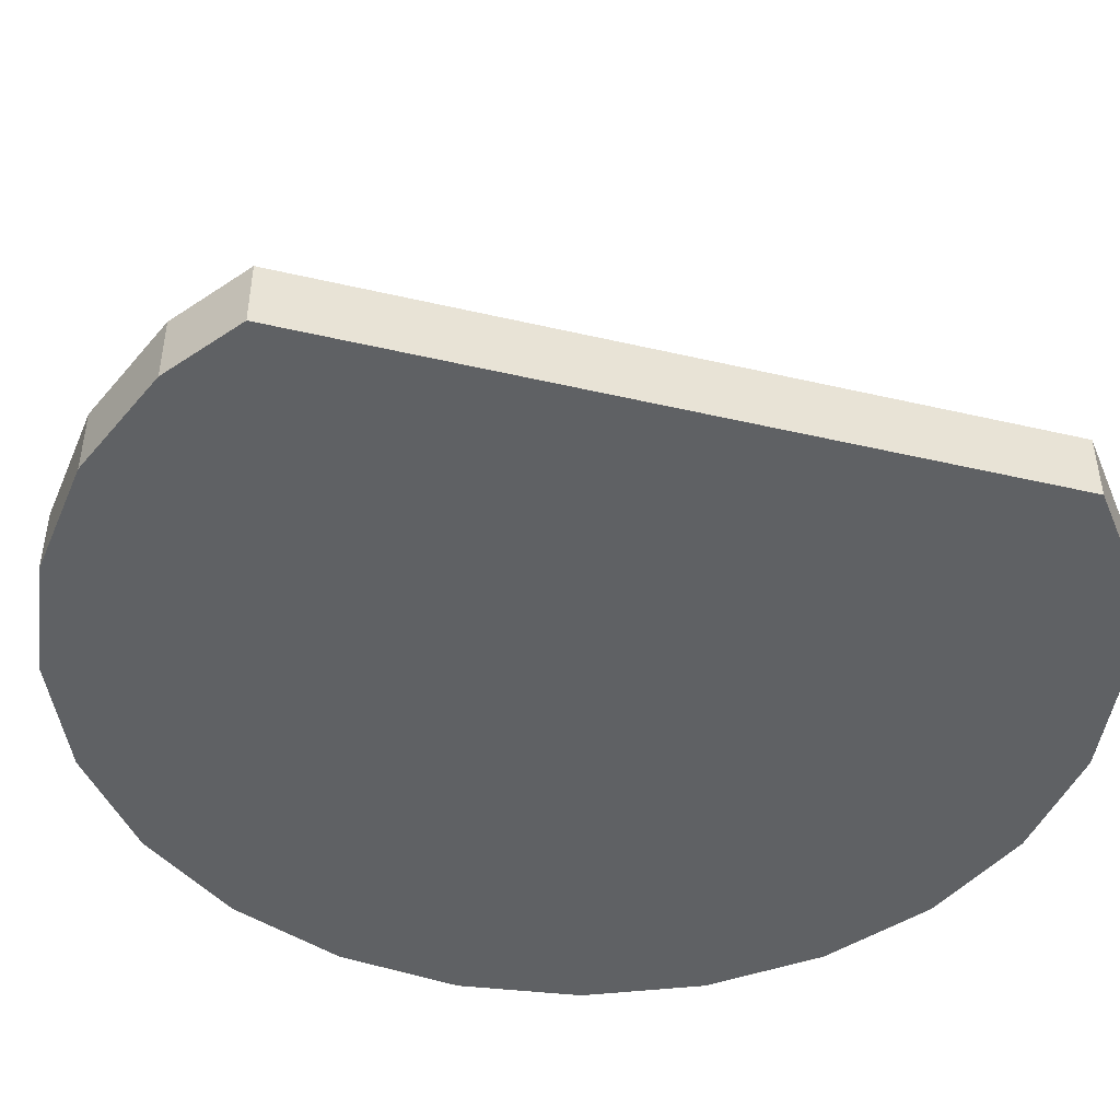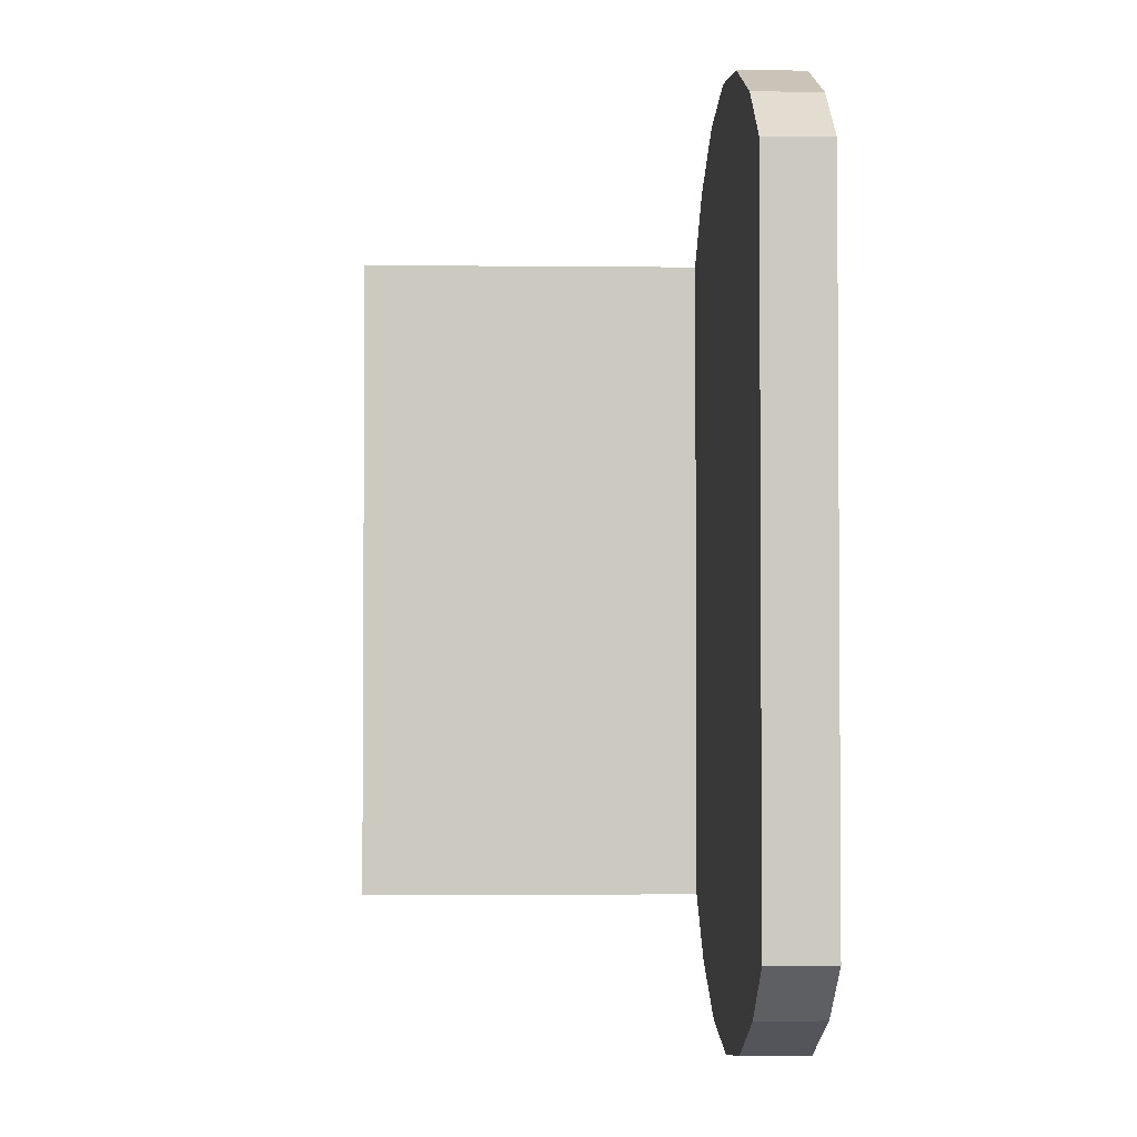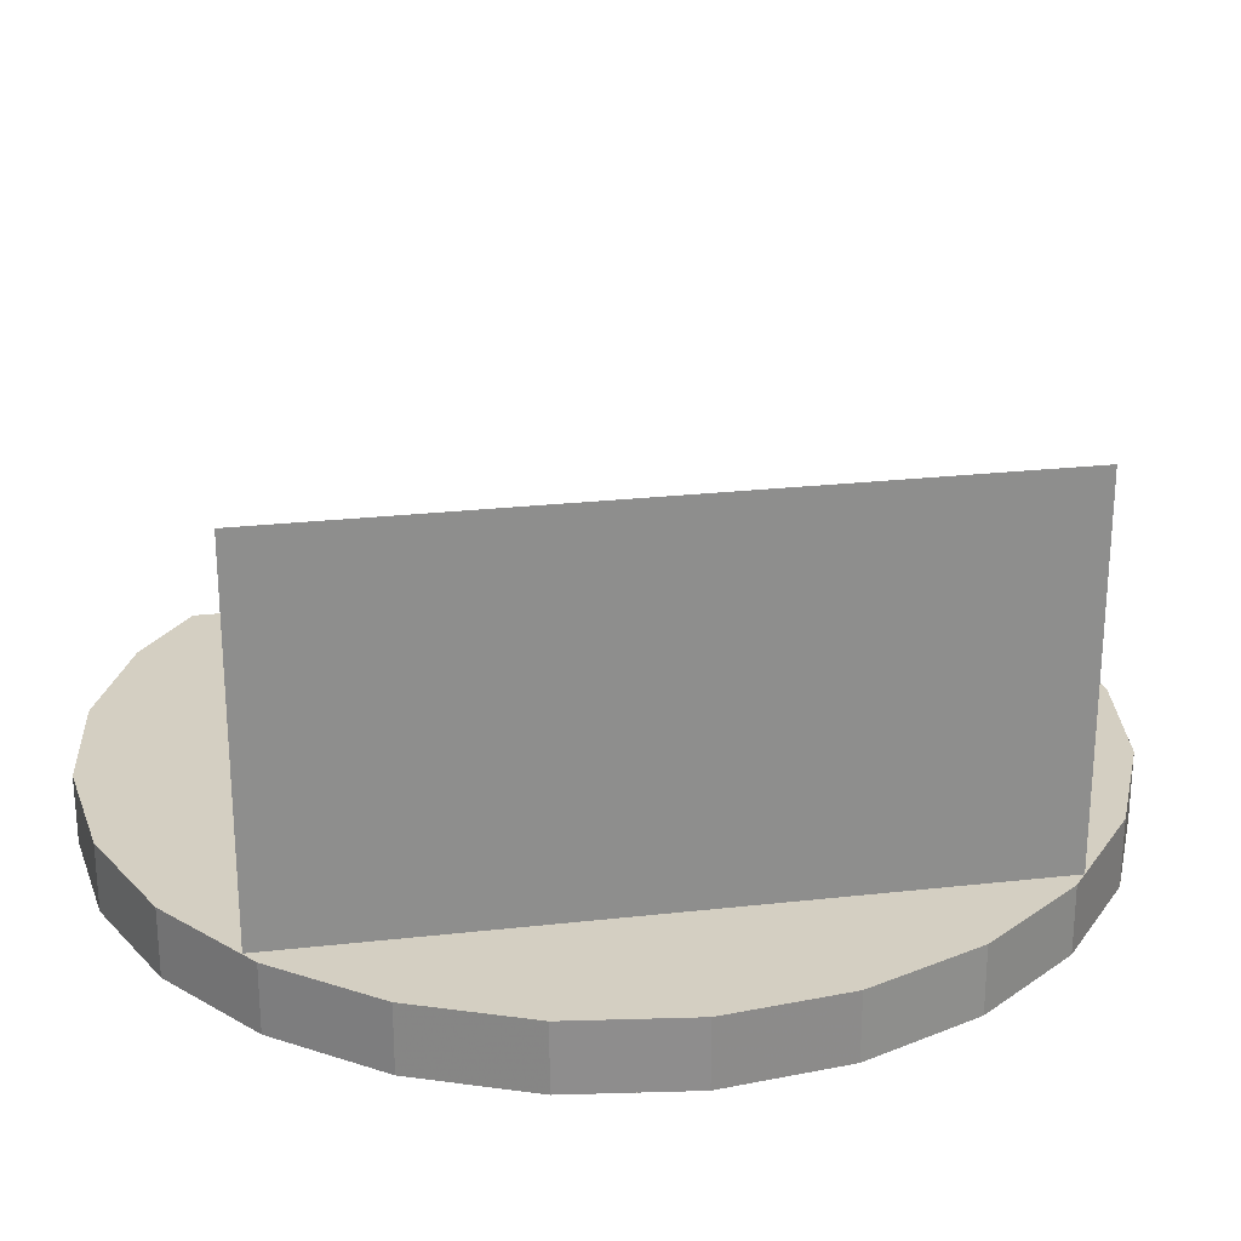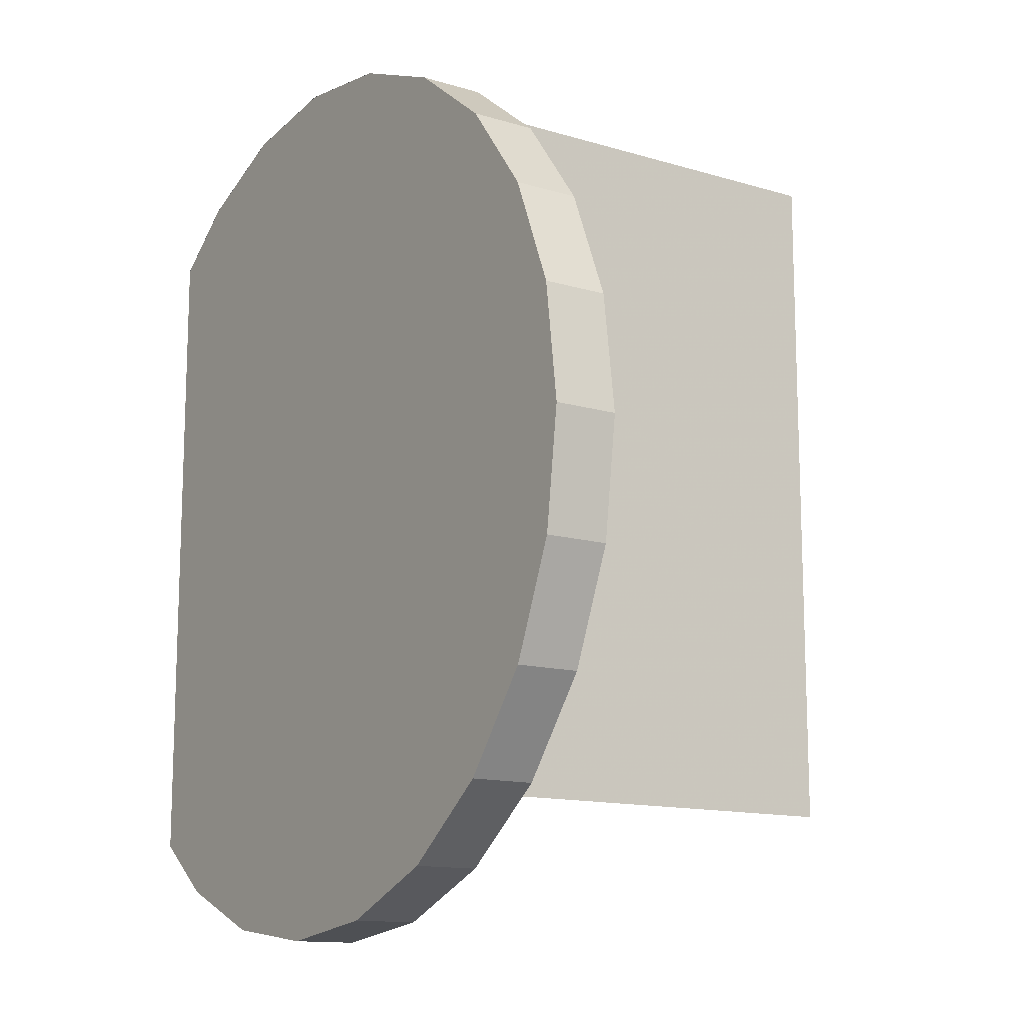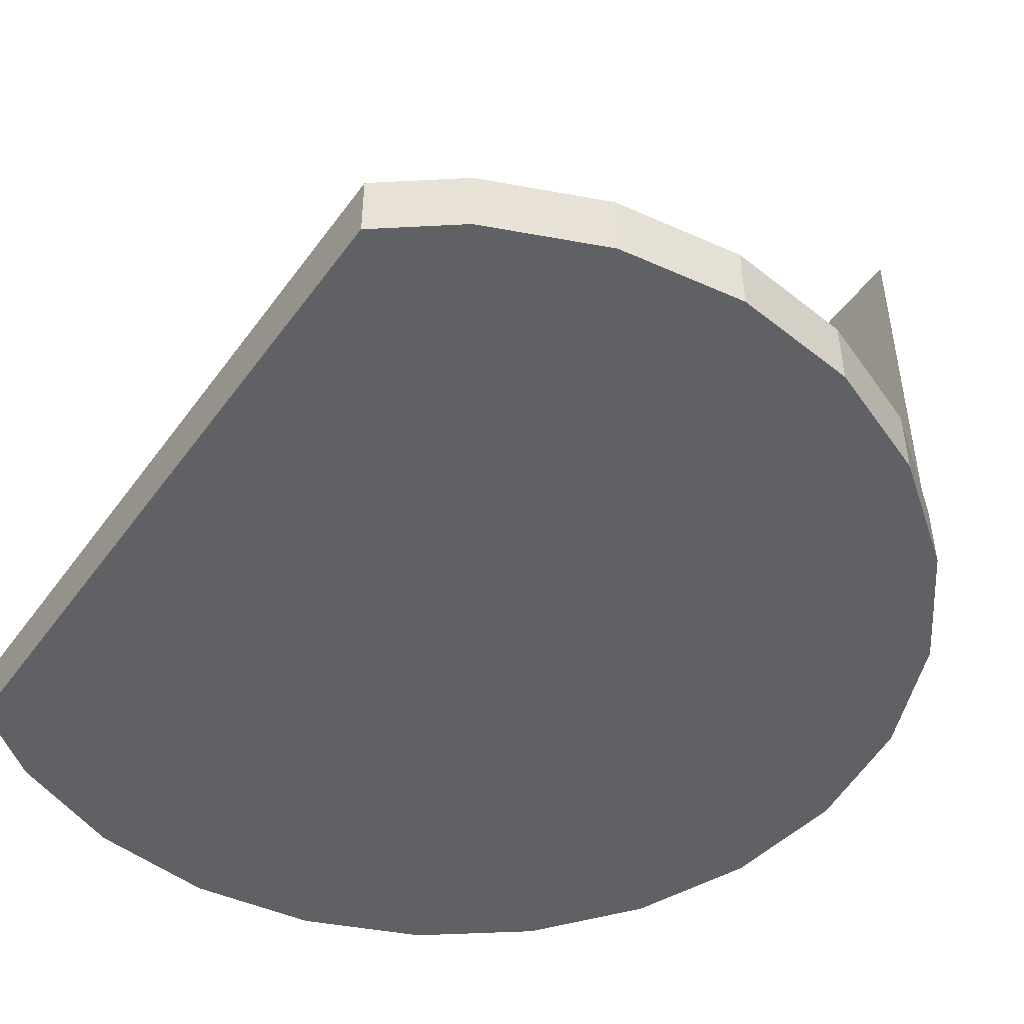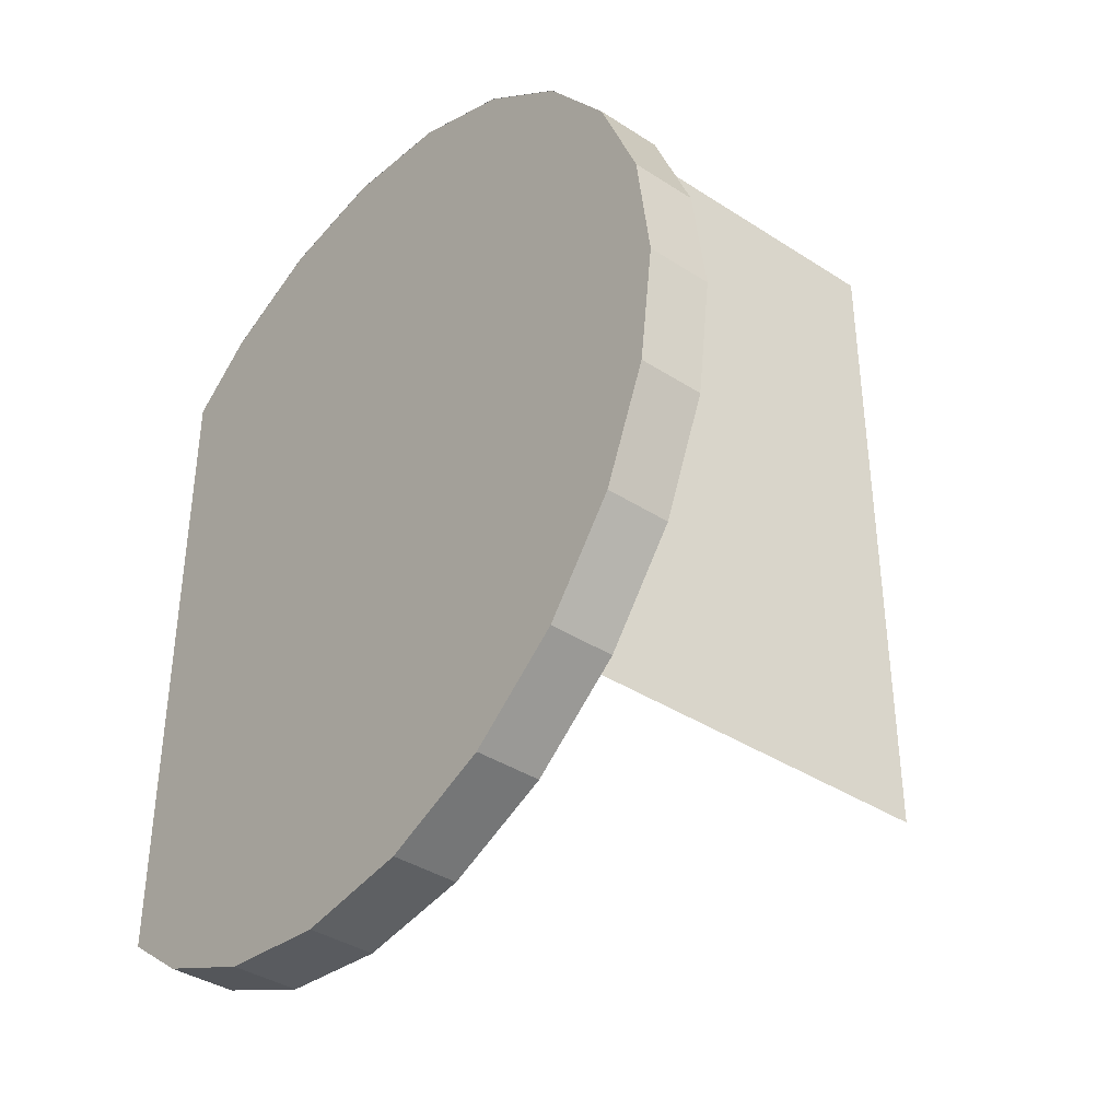
<metadata>
{"format":"obj","ext":"obj","renderer":"f3d","projection":"perspective","resolution":1024,"background":"white","views":[{"elev":-45.5,"azim":-105.0,"up":"+Y"},{"elev":-2.6,"azim":-92.1,"up":"+Z"},{"elev":25.6,"azim":79.8,"up":"+Y"},{"elev":-13.2,"azim":55.8,"up":"+Z"},{"elev":-47.8,"azim":-34.2,"up":"+Y"},{"elev":-38.6,"azim":50.8,"up":"+Z"}]}
</metadata>
<code>
g deep
v -11.2 2.299 29.53
v -18.61 2.299 26.46
v -18.61 -2.054 26.46
v -11.2 -2.054 29.53
v -3.258 2.299 30.57
v -11.2 2.299 29.53
v -11.2 -2.054 29.53
v -3.258 -2.054 30.57
v 4.688 2.299 29.53
v -3.258 2.299 30.57
v -3.258 -2.054 30.57
v 4.688 -2.054 29.53
v 12.09 2.299 26.46
v 4.688 2.299 29.53
v 4.688 -2.054 29.53
v 12.09 -2.054 26.46
v 18.45 2.299 21.58
v 12.09 2.299 26.46
v 12.09 -2.054 26.46
v 18.45 -2.054 21.58
v 23.33 2.299 15.22
v 18.45 2.299 21.58
v 18.45 -2.054 21.58
v 23.33 -2.054 15.22
v 26.4 2.299 7.816
v 23.33 2.299 15.22
v 23.33 -2.054 15.22
v 26.4 -2.054 7.816
v 27.45 2.299 -0.1309
v 26.4 2.299 7.816
v 26.4 -2.054 7.816
v 27.45 -2.054 -0.1309
v 26.4 2.299 -8.077
v 27.45 2.299 -0.1309
v 27.45 -2.054 -0.1309
v 26.4 -2.054 -8.077
v 23.33 2.299 -15.48
v 26.4 2.299 -8.077
v 26.4 -2.054 -8.077
v 23.33 -2.054 -15.48
v 18.45 2.299 -21.84
v 23.33 2.299 -15.48
v 23.33 -2.054 -15.48
v 18.45 -2.054 -21.84
v 12.09 2.299 -26.72
v 18.45 2.299 -21.84
v 18.45 -2.054 -21.84
v 12.09 -2.054 -26.72
v 4.688 2.299 -29.79
v 12.09 2.299 -26.72
v 12.09 -2.054 -26.72
v 4.688 -2.054 -29.79
v -3.258 2.299 -30.83
v 4.688 2.299 -29.79
v 4.688 -2.054 -29.79
v -3.258 -2.054 -30.83
v -11.2 2.299 -29.79
v -3.258 2.299 -30.83
v -3.258 -2.054 -30.83
v -11.2 -2.054 -29.79
v -18.61 2.299 -26.72
v -11.2 2.299 -29.79
v -11.2 -2.054 -29.79
v -18.61 -2.054 -26.72
v -23.37 2.299 -23.07
v -18.61 2.299 -26.72
v -18.61 -2.054 -26.72
v -23.37 -2.054 -23.07
v -23.37 2.299 22.8
v -23.37 2.299 -23.07
v -23.37 -2.054 -23.07
v -23.37 -2.054 22.8
v -18.61 2.299 26.46
v -23.37 2.299 22.8
v -23.37 -2.054 22.8
v -18.61 -2.054 26.46
f 1 2 3 4
f 5 6 7 8
f 9 10 11 12
f 13 14 15 16
f 17 18 19 20
f 21 22 23 24
f 25 26 27 28
f 29 30 31 32
f 33 34 35 36
f 37 38 39 40
f 41 42 43 44
f 45 46 47 48
f 49 50 51 52
f 53 54 55 56
f 57 58 59 60
f 61 62 63 64
f 65 66 67 68
f 69 70 71 72
f 73 74 75 76
g cap
v 12.09 2.299 -26.72
v -3.258 2.299 -30.83
v -11.2 2.299 -29.79
v -18.61 2.299 -26.72
v 4.688 2.299 -29.79
v 27.45 2.299 -0.1309
v 23.33 2.299 -15.48
v 18.45 2.299 -21.84
v 26.4 2.299 -8.077
v 12.09 2.299 26.46
v 23.33 2.299 15.22
v 26.4 2.299 7.816
v 18.45 2.299 21.58
v -18.61 2.299 26.46
v -3.258 2.299 30.57
v 4.688 2.299 29.53
v -11.2 2.299 29.53
v -23.37 2.299 -23.07
v -23.37 2.299 22.8
f 77 78 79 80
f 90 94 95
f 77 81 78
f 82 83 84 77
f 94 90 86 80
f 90 93 91
f 90 91 92 86
f 82 85 83
f 86 82 77 80
f 86 87 88 82
f 86 89 87
g bottom
v 12.09 -2.047 -26.72
v -3.258 -2.047 -30.83
v -11.2 -2.047 -29.79
v -18.61 -2.047 -26.72
v 4.688 -2.047 -29.79
v 27.45 -2.047 -0.1309
v 23.33 -2.047 -15.48
v 18.45 -2.047 -21.84
v 26.4 -2.047 -8.077
v 12.09 -2.047 26.46
v 23.33 -2.047 15.22
v 26.4 -2.047 7.816
v 18.45 -2.047 21.58
v -18.61 -2.047 26.46
v -3.258 -2.047 30.57
v 4.688 -2.047 29.53
v -11.2 -2.047 29.53
v -23.37 -2.047 -23.07
v -23.37 -2.047 22.8
f 96 97 98 99
f 109 113 114
f 96 100 97
f 101 102 103 96
f 113 109 105 99
f 109 112 110
f 109 110 111 105
f 101 104 102
f 105 101 96 99
f 105 106 107 101
f 105 108 106
g waterfall
v 17.47 1.244 22.27
v 17.46 1.244 -22.59
v 17.46 26.02 -22.59
v 17.47 26.02 22.27
f 115 116 117 118

</code>
